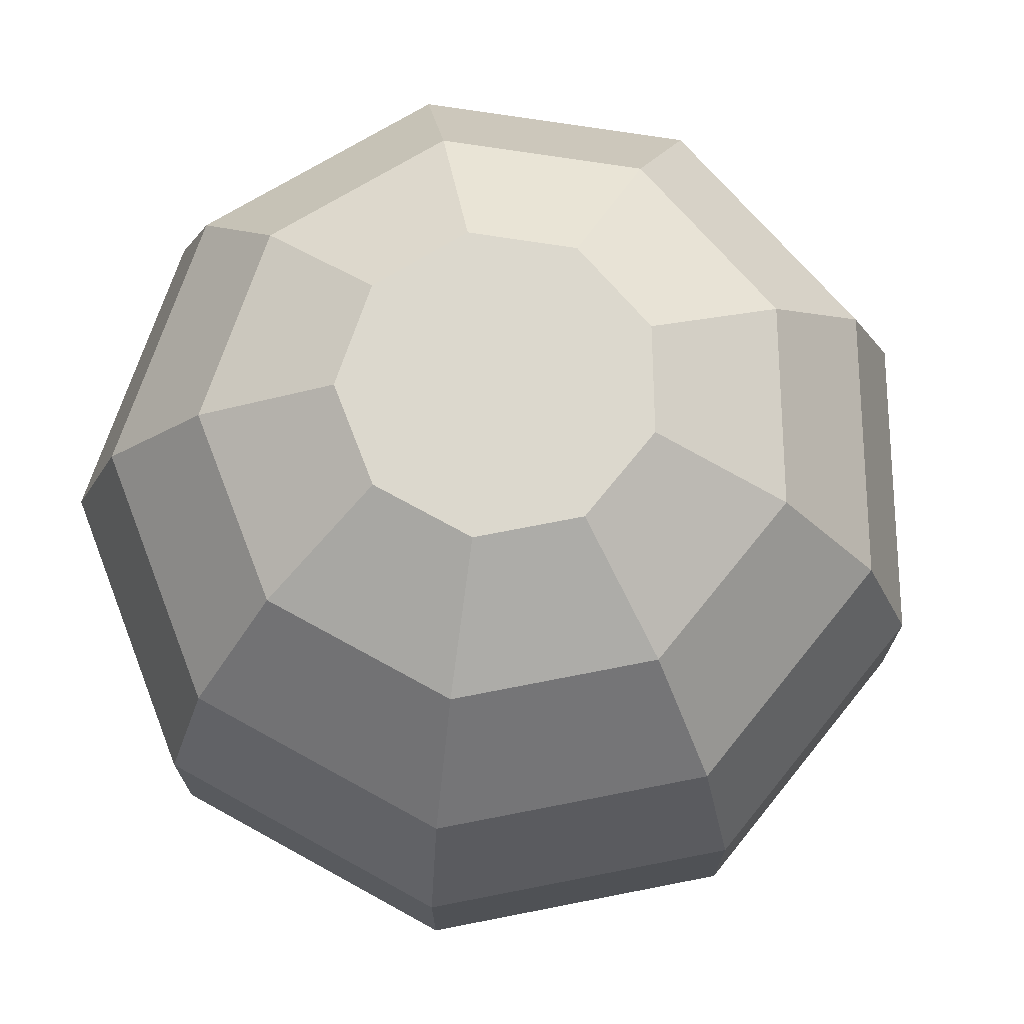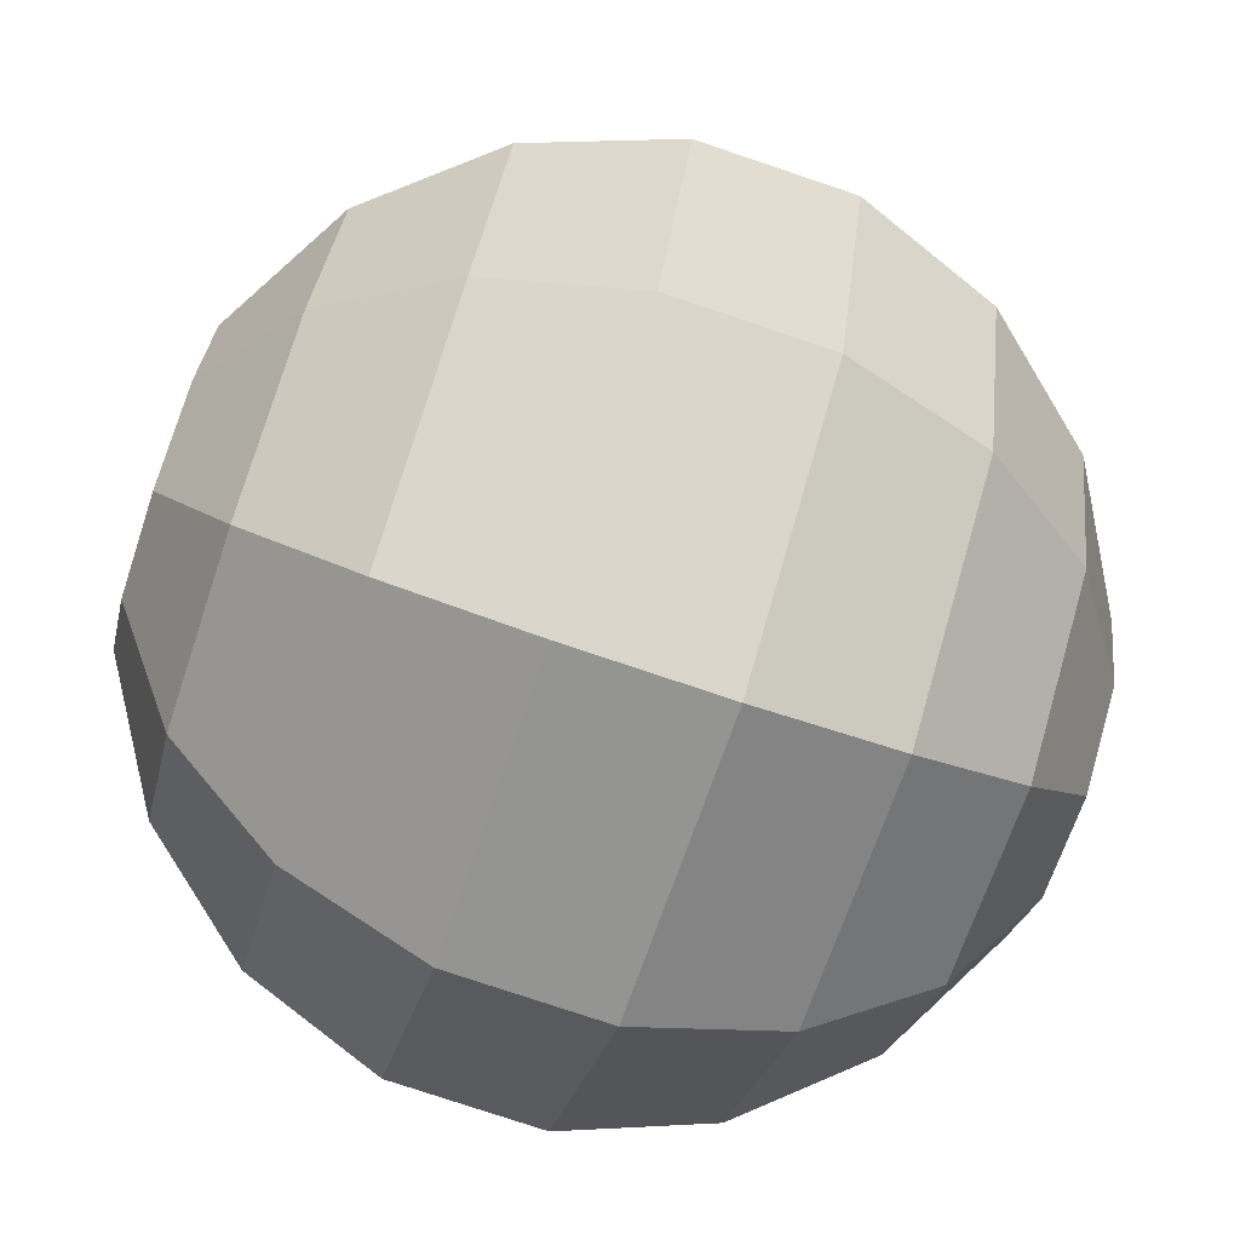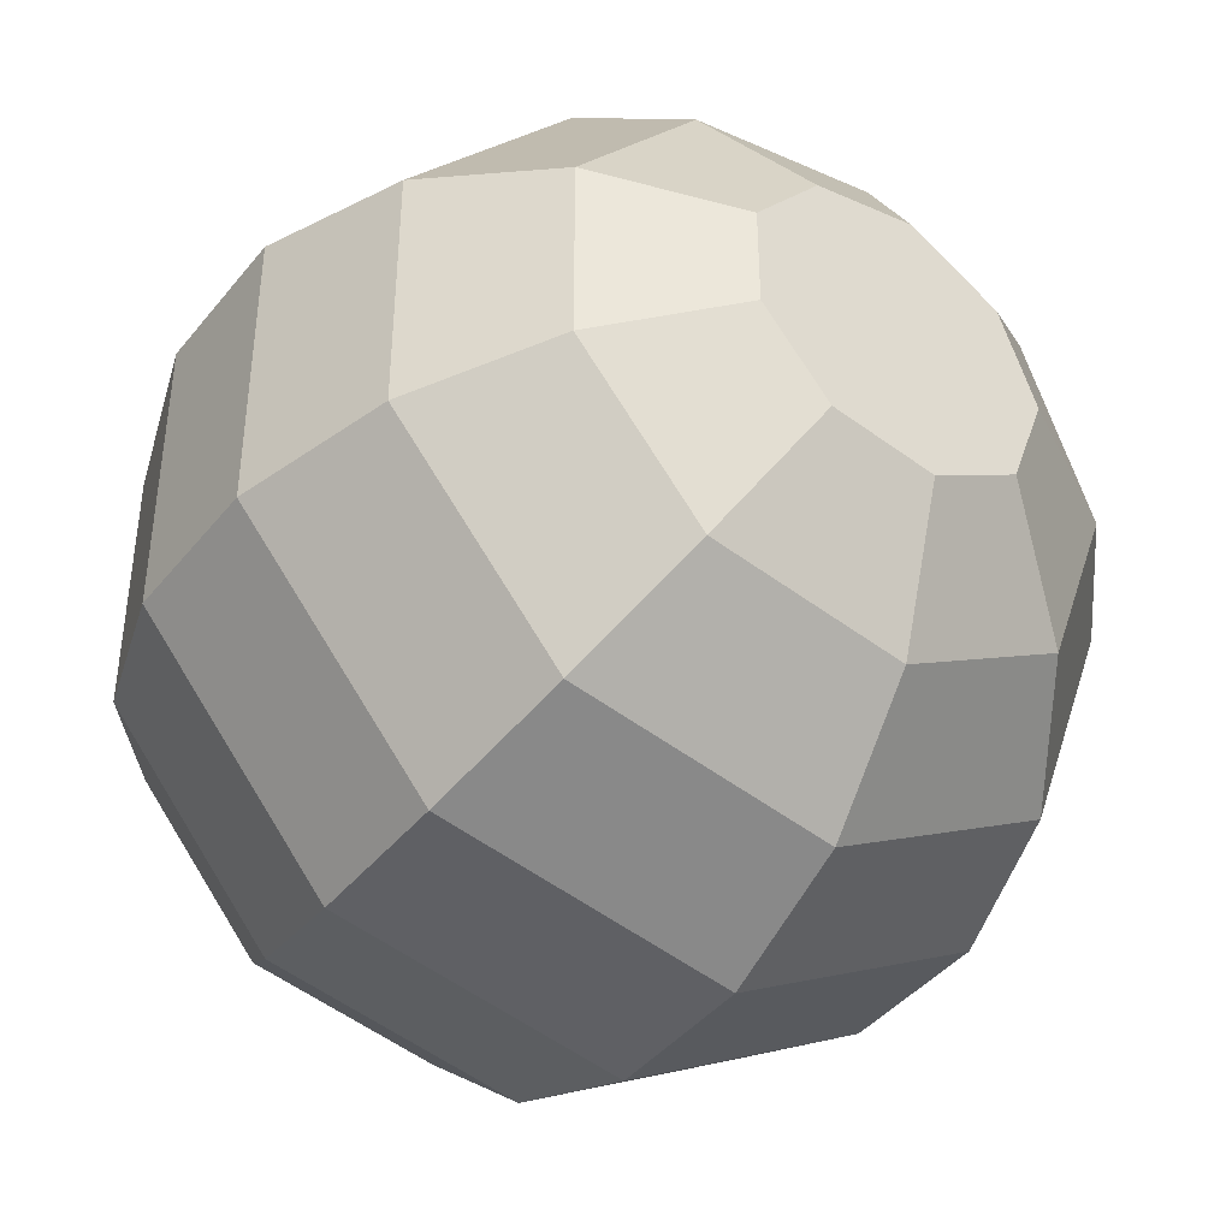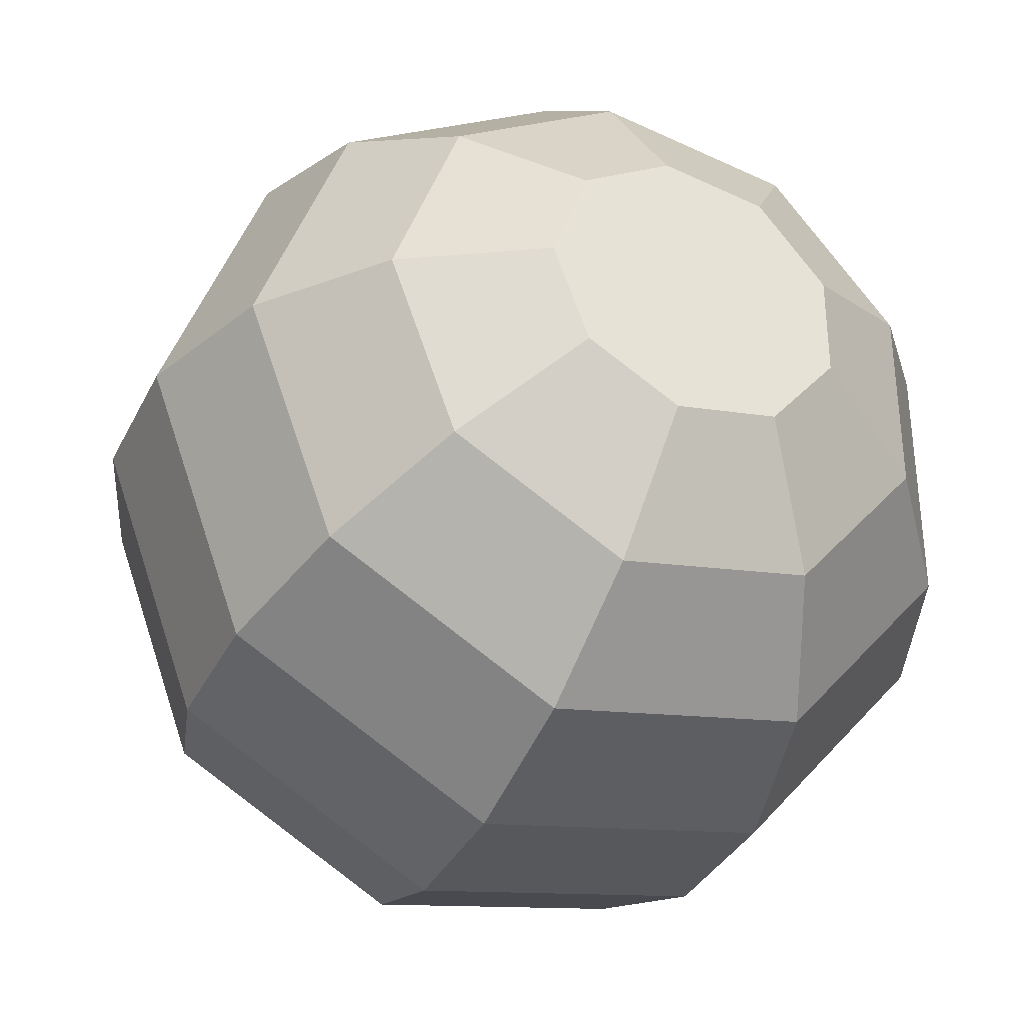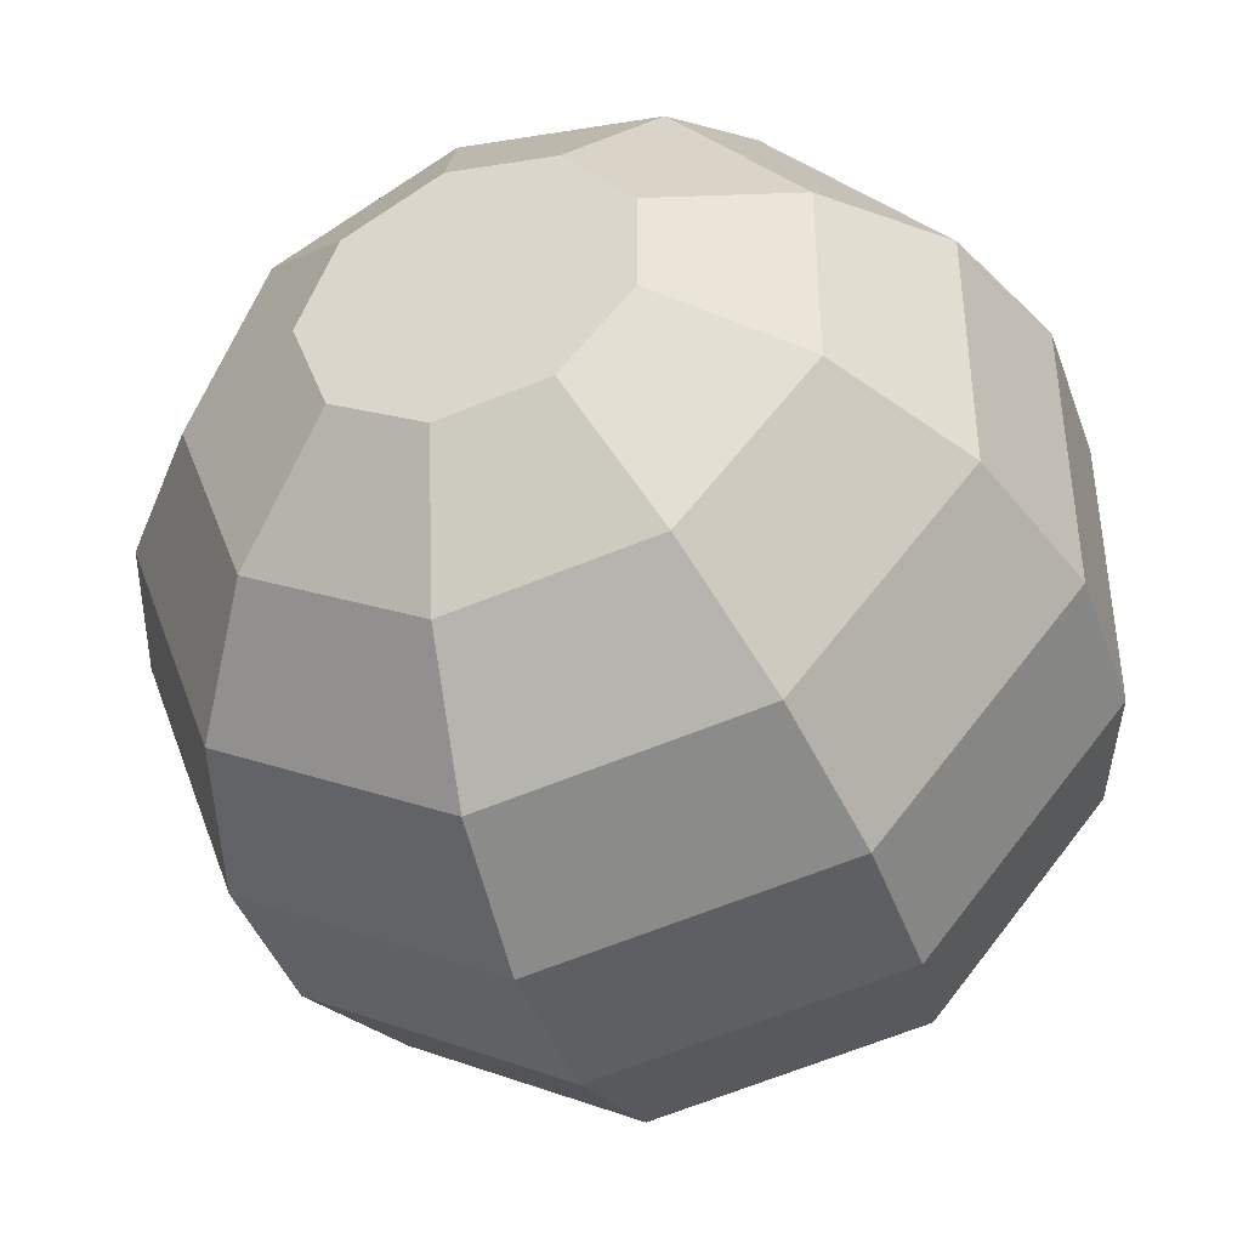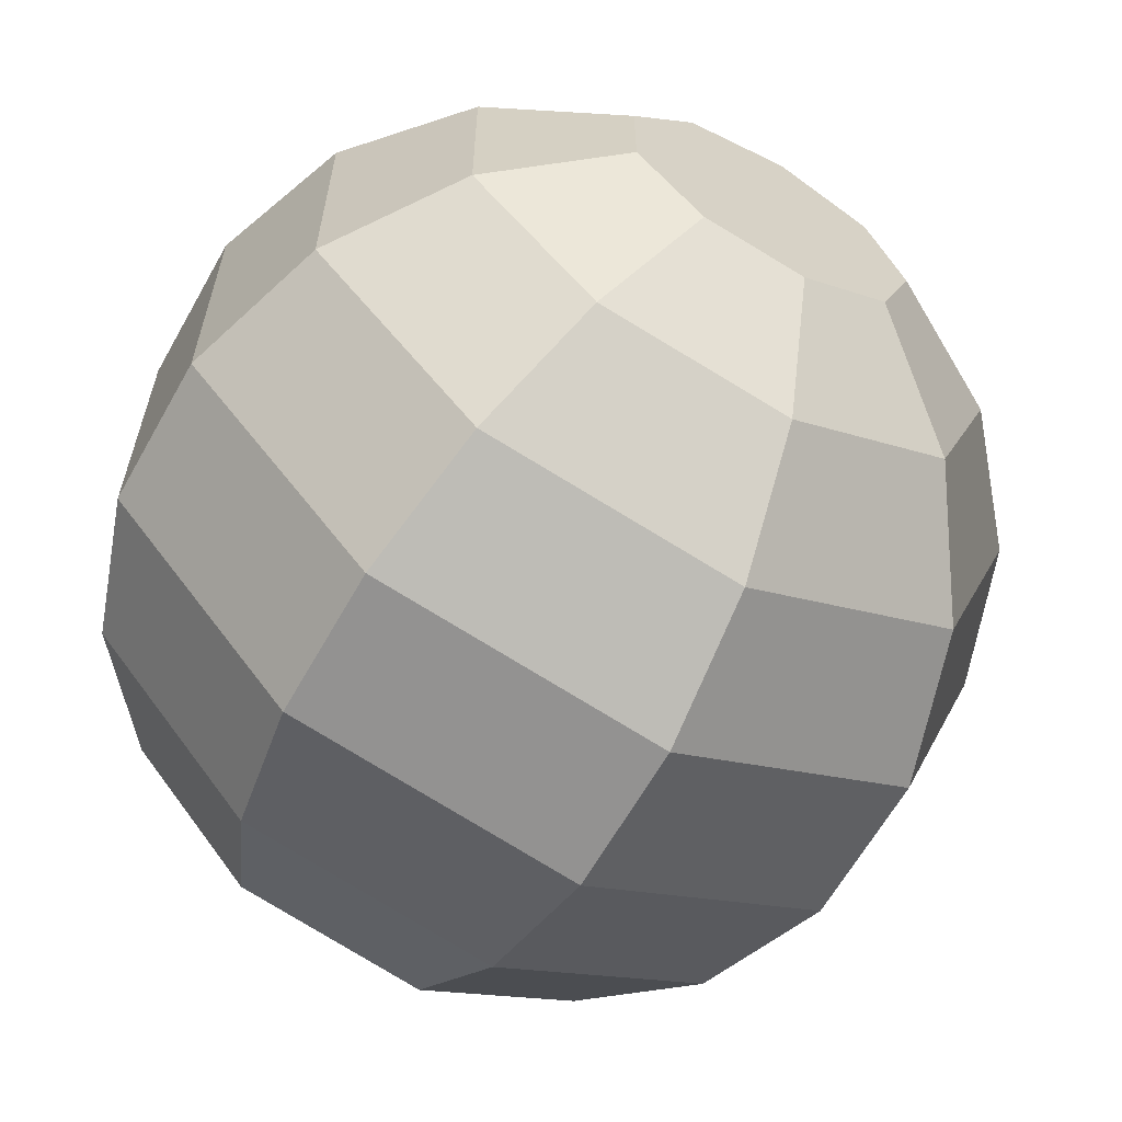
<metadata>
{"format":"obj","ext":"obj","renderer":"f3d","projection":"perspective","resolution":1024,"background":"white","views":[{"elev":72.6,"azim":-21.1,"up":"+Y"},{"elev":-77.0,"azim":71.4,"up":"+Z"},{"elev":-41.9,"azim":-35.3,"up":"+Z"},{"elev":-34.8,"azim":156.5,"up":"+Z"},{"elev":-42.4,"azim":-161.1,"up":"+Z"},{"elev":-63.1,"azim":-29.3,"up":"+Z"}]}
</metadata>
<code>
g default
v 0.262 -0.9397 -0.2198
v 0.05939 -0.9397 -0.3368
v -0.171 -0.9397 -0.2962
v -0.3214 -0.9397 -0.117
v -0.3214 -0.9397 0.117
v -0.171 -0.9397 0.2962
v 0.05939 -0.9397 0.3368
v 0.262 -0.9397 0.2198
v 0.342 -0.9397 0
v 0.4924 -0.766 -0.4132
v 0.1116 -0.766 -0.633
v -0.3214 -0.766 -0.5567
v -0.604 -0.766 -0.2198
v -0.604 -0.766 0.2198
v -0.3214 -0.766 0.5567
v 0.1116 -0.766 0.633
v 0.4924 -0.766 0.4132
v 0.6428 -0.766 0
v 0.6634 -0.5 -0.5567
v 0.1504 -0.5 -0.8529
v -0.433 -0.5 -0.75
v -0.8138 -0.5 -0.2962
v -0.8138 -0.5 0.2962
v -0.433 -0.5 0.75
v 0.1504 -0.5 0.8529
v 0.6634 -0.5 0.5567
v 0.866 -0.5 0
v 0.7544 -0.1736 -0.633
v 0.171 -0.1736 -0.9698
v -0.4924 -0.1736 -0.8529
v -0.9254 -0.1736 -0.3368
v -0.9254 -0.1736 0.3368
v -0.4924 -0.1736 0.8529
v 0.171 -0.1736 0.9698
v 0.7544 -0.1736 0.633
v 0.9848 -0.1736 0
v 0.7544 0.1736 -0.633
v 0.171 0.1736 -0.9698
v -0.4924 0.1736 -0.8529
v -0.9254 0.1736 -0.3368
v -0.9254 0.1736 0.3368
v -0.4924 0.1736 0.8529
v 0.171 0.1736 0.9698
v 0.7544 0.1736 0.633
v 0.9848 0.1736 0
v 0.6634 0.5 -0.5567
v 0.1504 0.5 -0.8529
v -0.433 0.5 -0.75
v -0.8138 0.5 -0.2962
v -0.8138 0.5 0.2962
v -0.433 0.5 0.75
v 0.1504 0.5 0.8529
v 0.6634 0.5 0.5567
v 0.866 0.5 0
v 0.4924 0.766 -0.4132
v 0.1116 0.766 -0.633
v -0.3214 0.766 -0.5567
v -0.604 0.766 -0.2198
v -0.604 0.766 0.2198
v -0.3214 0.766 0.5567
v 0.1116 0.766 0.633
v 0.4924 0.766 0.4132
v 0.6428 0.766 0
v 0.262 0.9397 -0.2198
v 0.05939 0.9397 -0.3368
v -0.171 0.9397 -0.2962
v -0.3214 0.9397 -0.117
v -0.3214 0.9397 0.117
v -0.171 0.9397 0.2962
v 0.05939 0.9397 0.3368
v 0.262 0.9397 0.2198
v 0.342 0.9397 0
g pSphere1
f 1 2 11 10
f 2 3 12 11
f 3 4 13 12
f 4 5 14 13
f 5 6 15 14
f 6 7 16 15
f 7 8 17 16
f 8 9 18 17
f 9 1 10 18
f 10 11 20 19
f 11 12 21 20
f 12 13 22 21
f 13 14 23 22
f 14 15 24 23
f 15 16 25 24
f 16 17 26 25
f 17 18 27 26
f 18 10 19 27
f 19 20 29 28
f 20 21 30 29
f 21 22 31 30
f 22 23 32 31
f 23 24 33 32
f 24 25 34 33
f 25 26 35 34
f 26 27 36 35
f 27 19 28 36
f 28 29 38 37
f 29 30 39 38
f 30 31 40 39
f 31 32 41 40
f 32 33 42 41
f 33 34 43 42
f 34 35 44 43
f 35 36 45 44
f 36 28 37 45
f 37 38 47 46
f 38 39 48 47
f 39 40 49 48
f 40 41 50 49
f 41 42 51 50
f 42 43 52 51
f 43 44 53 52
f 44 45 54 53
f 45 37 46 54
f 46 47 56 55
f 47 48 57 56
f 48 49 58 57
f 49 50 59 58
f 50 51 60 59
f 51 52 61 60
f 52 53 62 61
f 53 54 63 62
f 54 46 55 63
f 55 56 65 64
f 56 57 66 65
f 57 58 67 66
f 58 59 68 67
f 59 60 69 68
f 60 61 70 69
f 61 62 71 70
f 62 63 72 71
f 63 55 64 72
f 2 1 9 8 7 6 5 4 3
f 65 66 67 68 69 70 71 72 64

</code>
